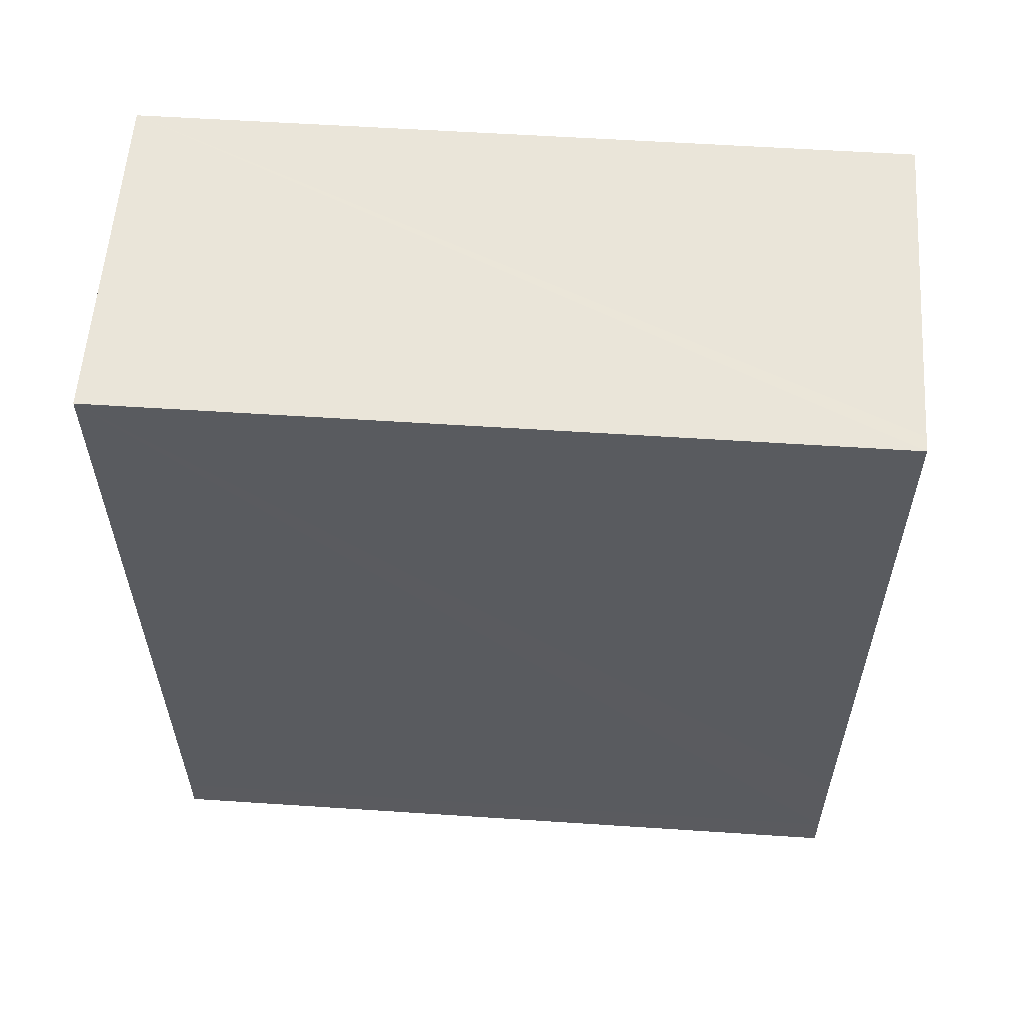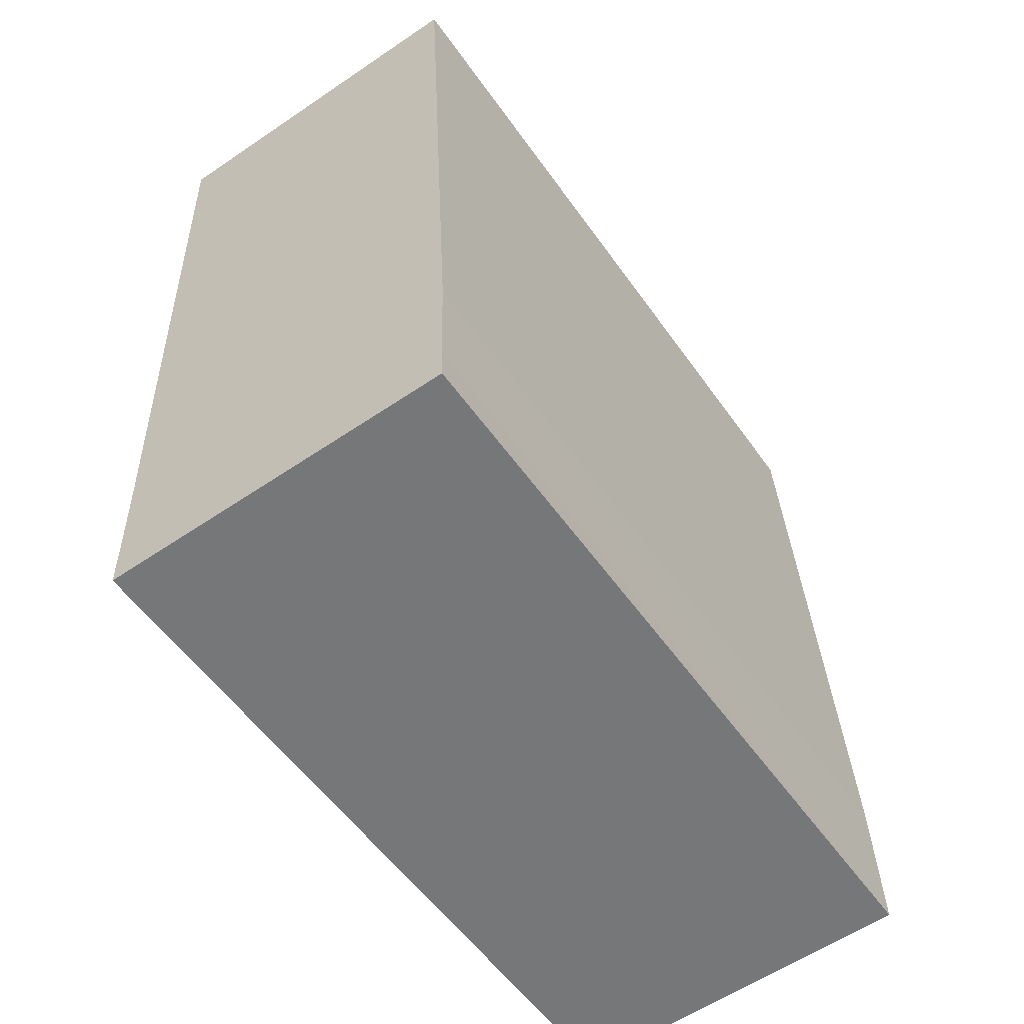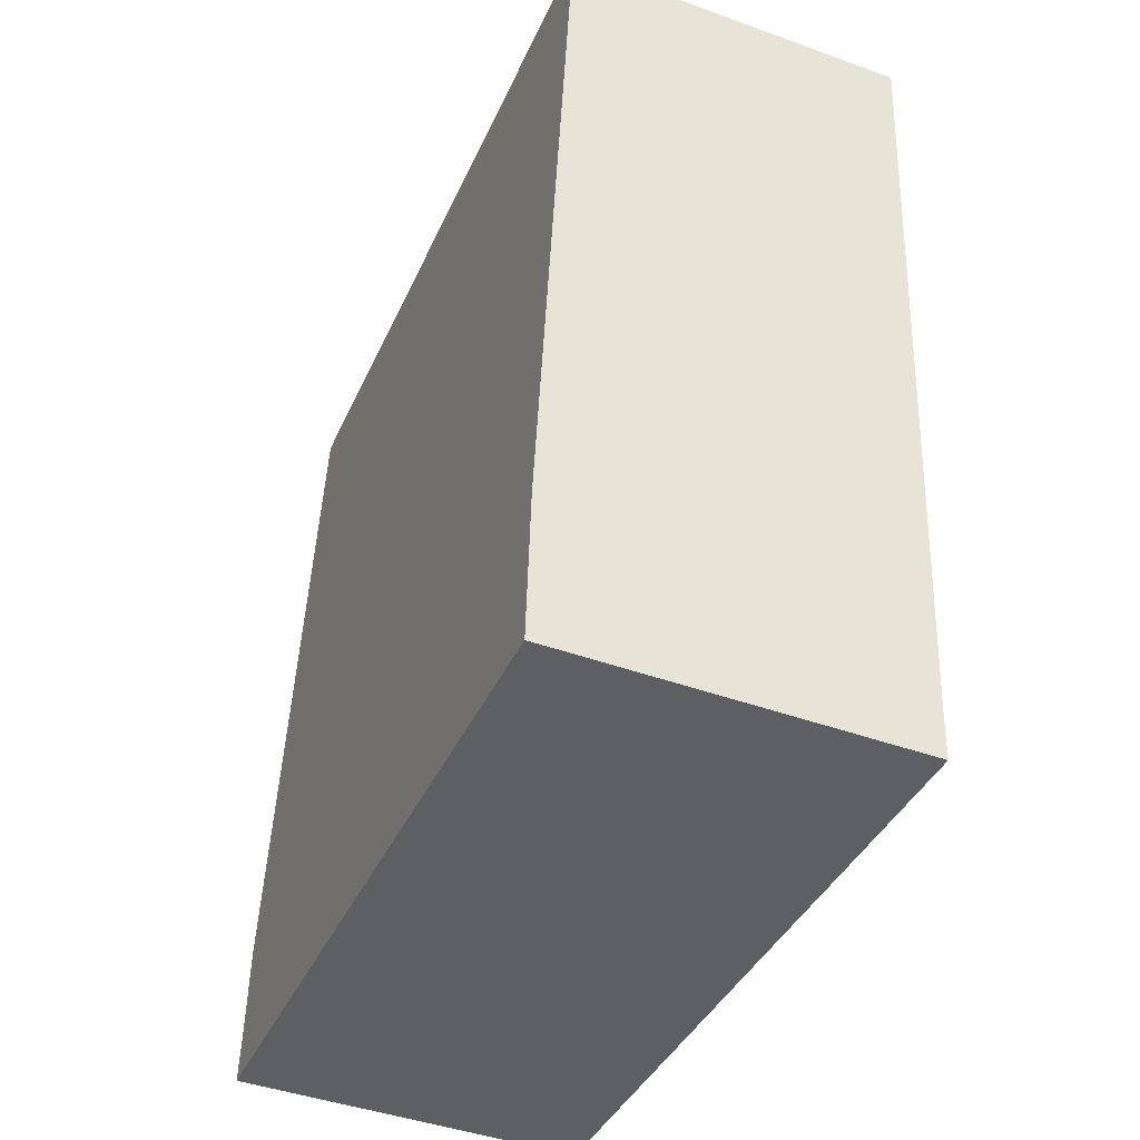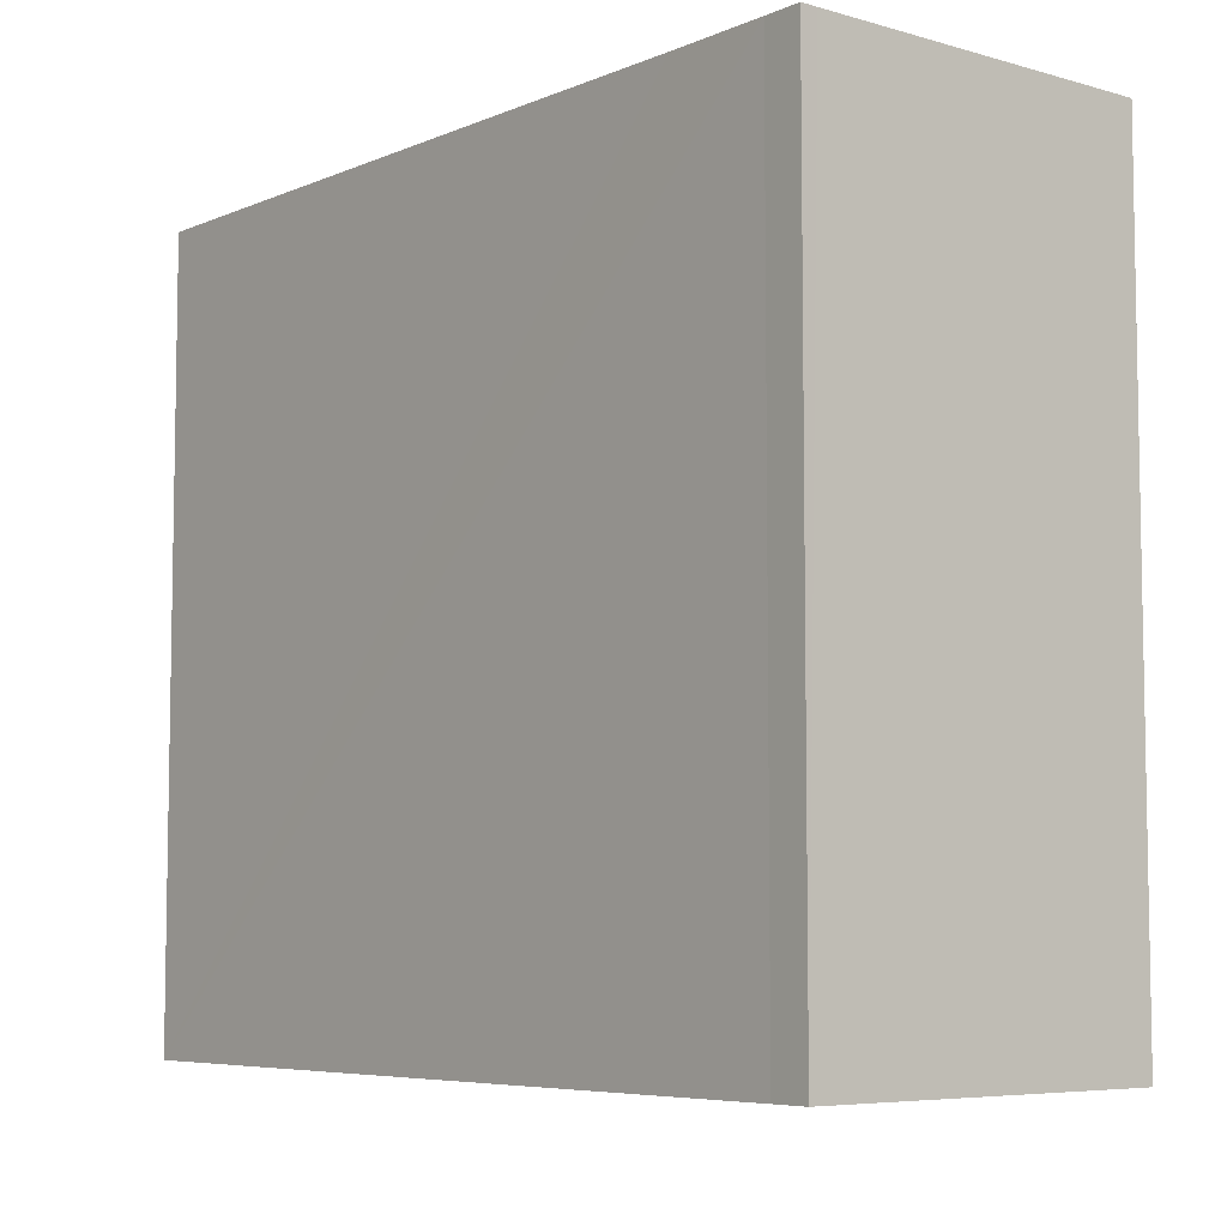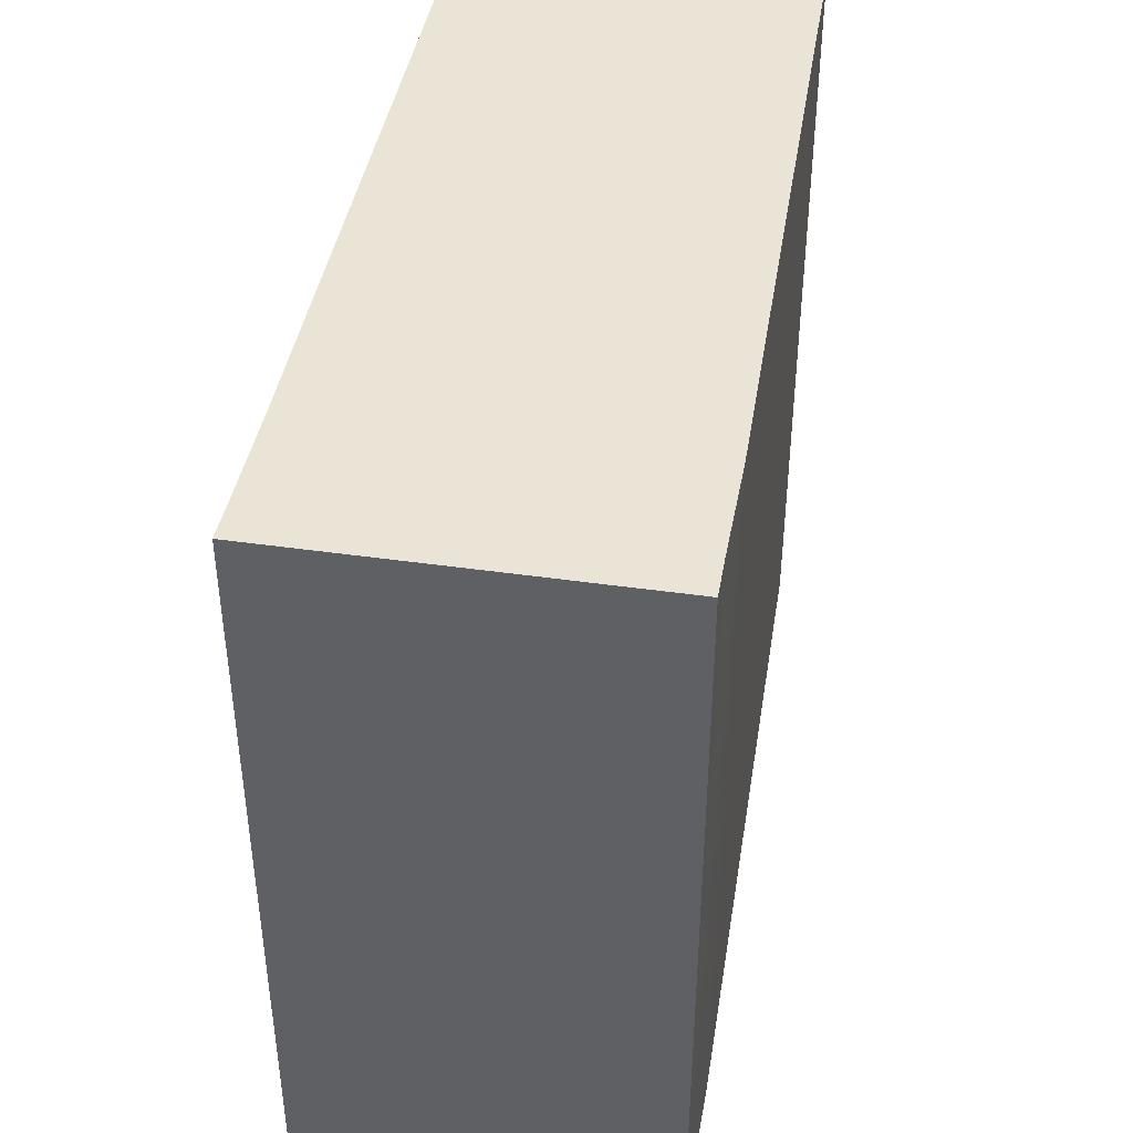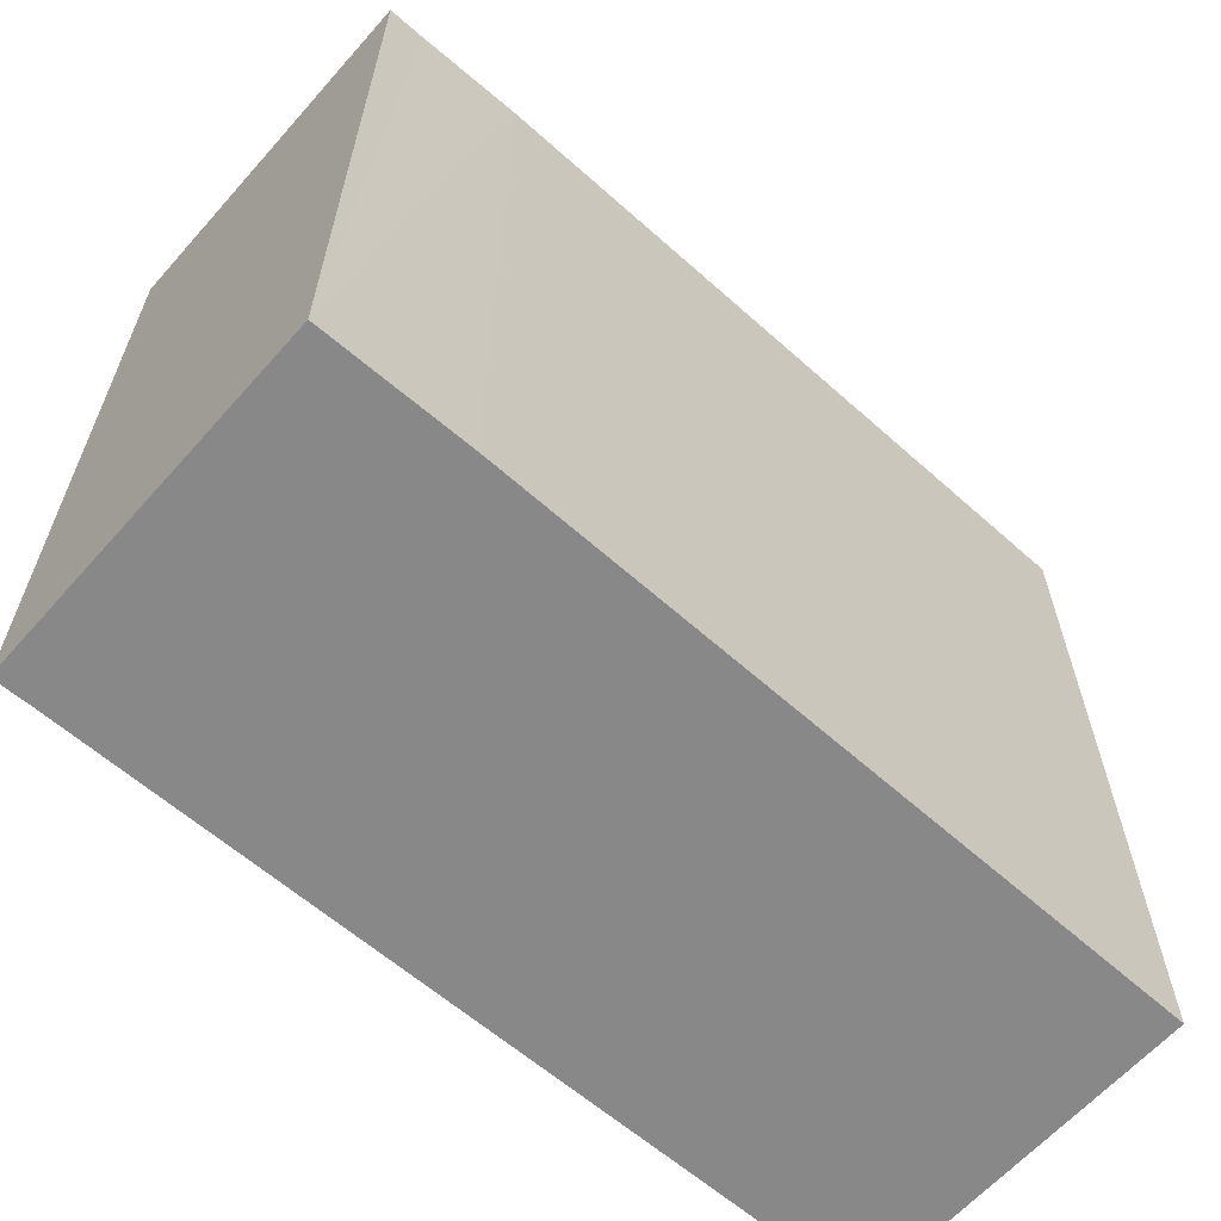
<metadata>
{"format":"obj","ext":"obj","renderer":"f3d","projection":"perspective","resolution":1024,"background":"white","views":[{"elev":55.5,"azim":94.0,"up":"+Z"},{"elev":-55.5,"azim":-145.3,"up":"+Z"},{"elev":-39.1,"azim":-22.4,"up":"+Z"},{"elev":-6.4,"azim":142.6,"up":"+Y"},{"elev":42.7,"azim":-168.0,"up":"+Y"},{"elev":-62.7,"azim":-129.2,"up":"+Y"}]}
</metadata>
<code>
v  0.492 9.502 10.48
v  4.63 9.502 10.31
v  0.052 9.502 1.805
v  1.492 9.502 10.44
v  4.227 9.502 -0.172
v  4.443 9.502 0.298
v  4.435 9.502 -0.181
v  2.92 9.502 -0.119
v  1.799 9.502 -0.073
v  1.091 9.502 -0.045
v  0 9.502 5.818e-16
v  0.019 9.502 0.477
v  4.48 9.502 1.6
v  4.822 9.502 10.31
v  0.492 -6.416e-16 10.48
v  4.822 -6.312e-16 10.31
v  1.492 -6.392e-16 10.44
v  4.63 -6.316e-16 10.31
v  4.443 -1.825e-17 0.298
v  4.48 -9.797e-17 1.6
v  4.435 1.108e-17 -0.181
v  1.091 2.755e-18 -0.045
v  0 0 0
v  4.227 1.053e-17 -0.172
v  2.92 7.287e-18 -0.119
v  1.799 4.47e-18 -0.073
v  0.052 -1.105e-16 1.805
v  0.019 -2.921e-17 0.477
g defaultobject
f 1 2 3
f 2 1 4
f 5 6 7
f 6 5 8
f 6 8 9
f 6 9 10
f 6 10 11
f 6 11 12
f 6 12 13
f 13 12 3
f 13 3 14
f 14 3 2
f 15 4 1
f 4 15 2
f 2 15 14
f 14 15 16
f 16 15 17
f 16 17 18
f 16 13 14
f 13 16 6
f 6 16 19
f 19 16 20
f 19 7 6
f 7 19 21
f 21 5 7
f 5 21 8
f 8 21 9
f 9 21 10
f 10 21 11
f 11 21 22
f 11 22 23
f 22 21 24
f 22 24 25
f 22 25 26
f 27 1 3
f 1 27 15
f 23 12 11
f 12 23 3
f 3 23 27
f 27 23 28
f 22 28 23
f 28 22 27
f 27 22 26
f 27 26 15
f 15 26 25
f 15 25 24
f 15 24 21
f 15 21 19
f 15 19 20
f 15 20 18
f 18 20 16
f 15 18 17

</code>
